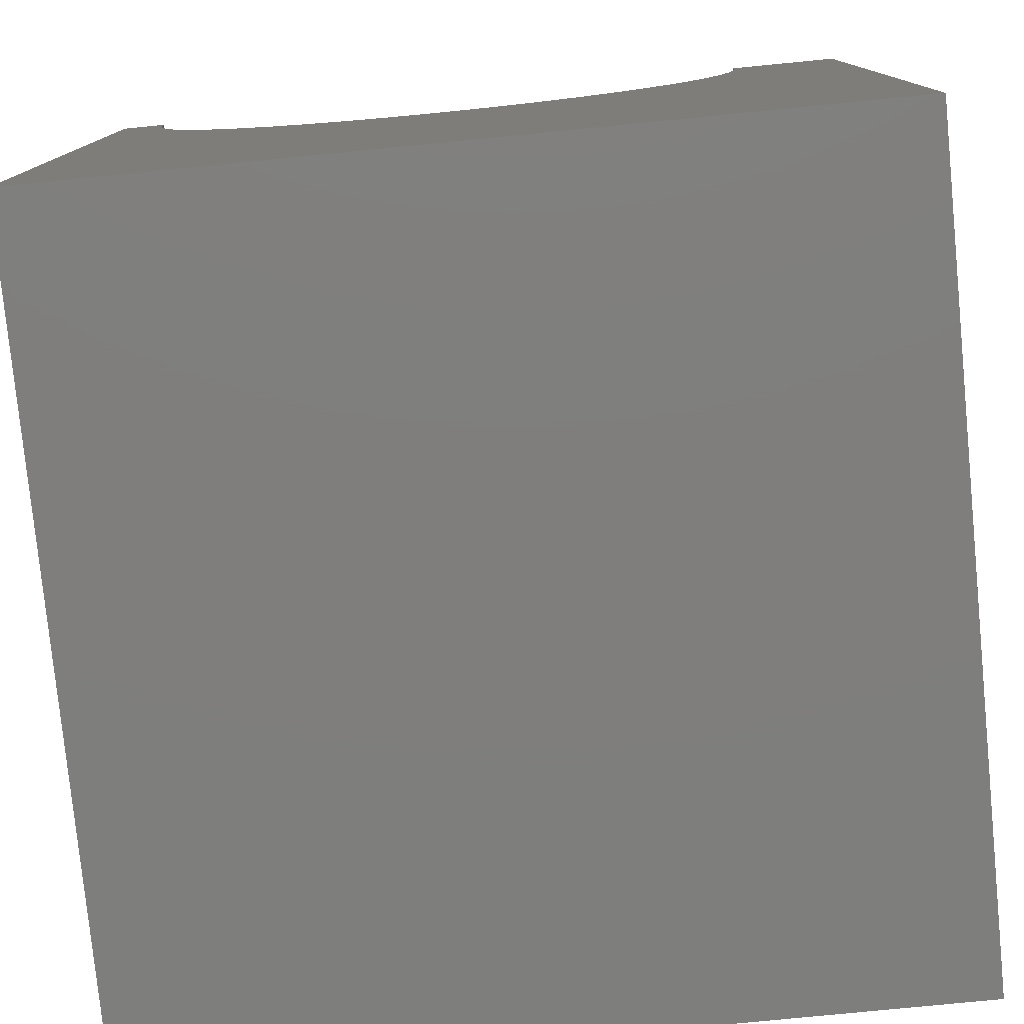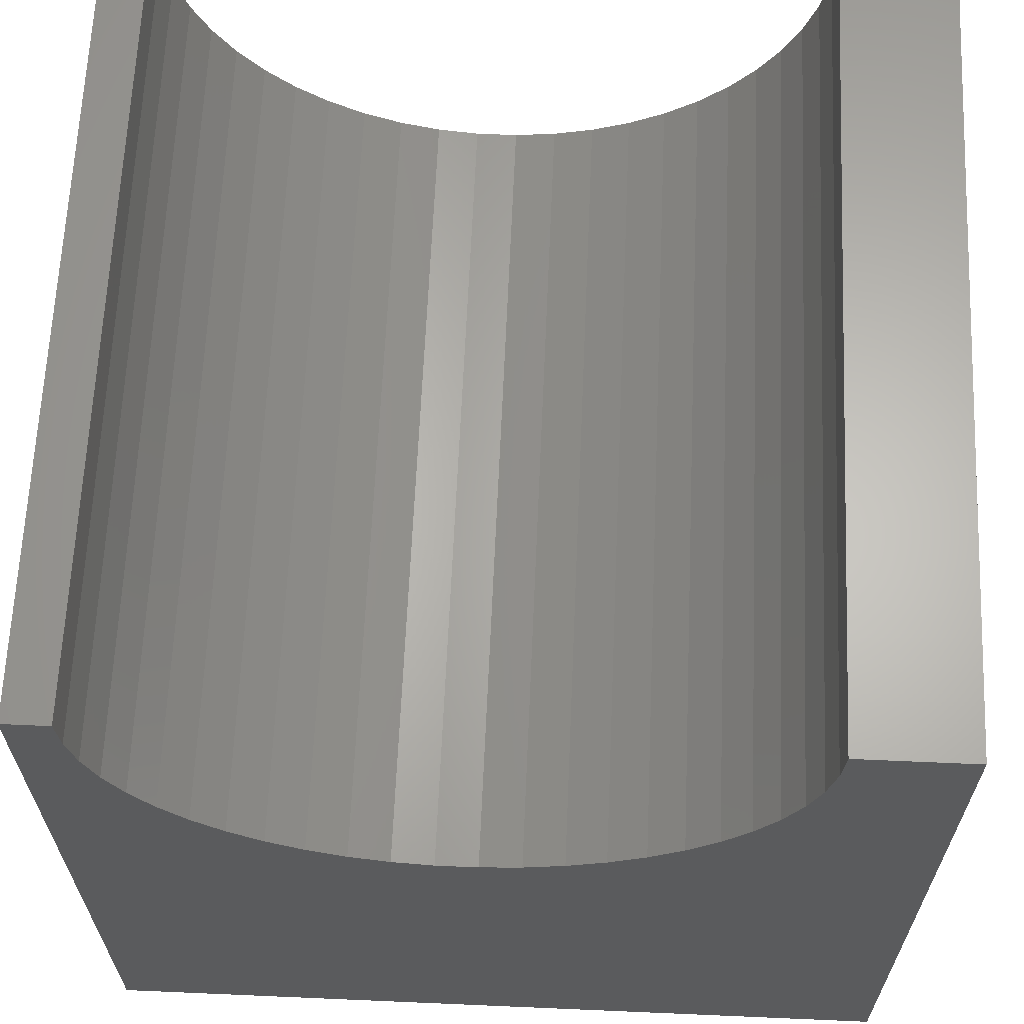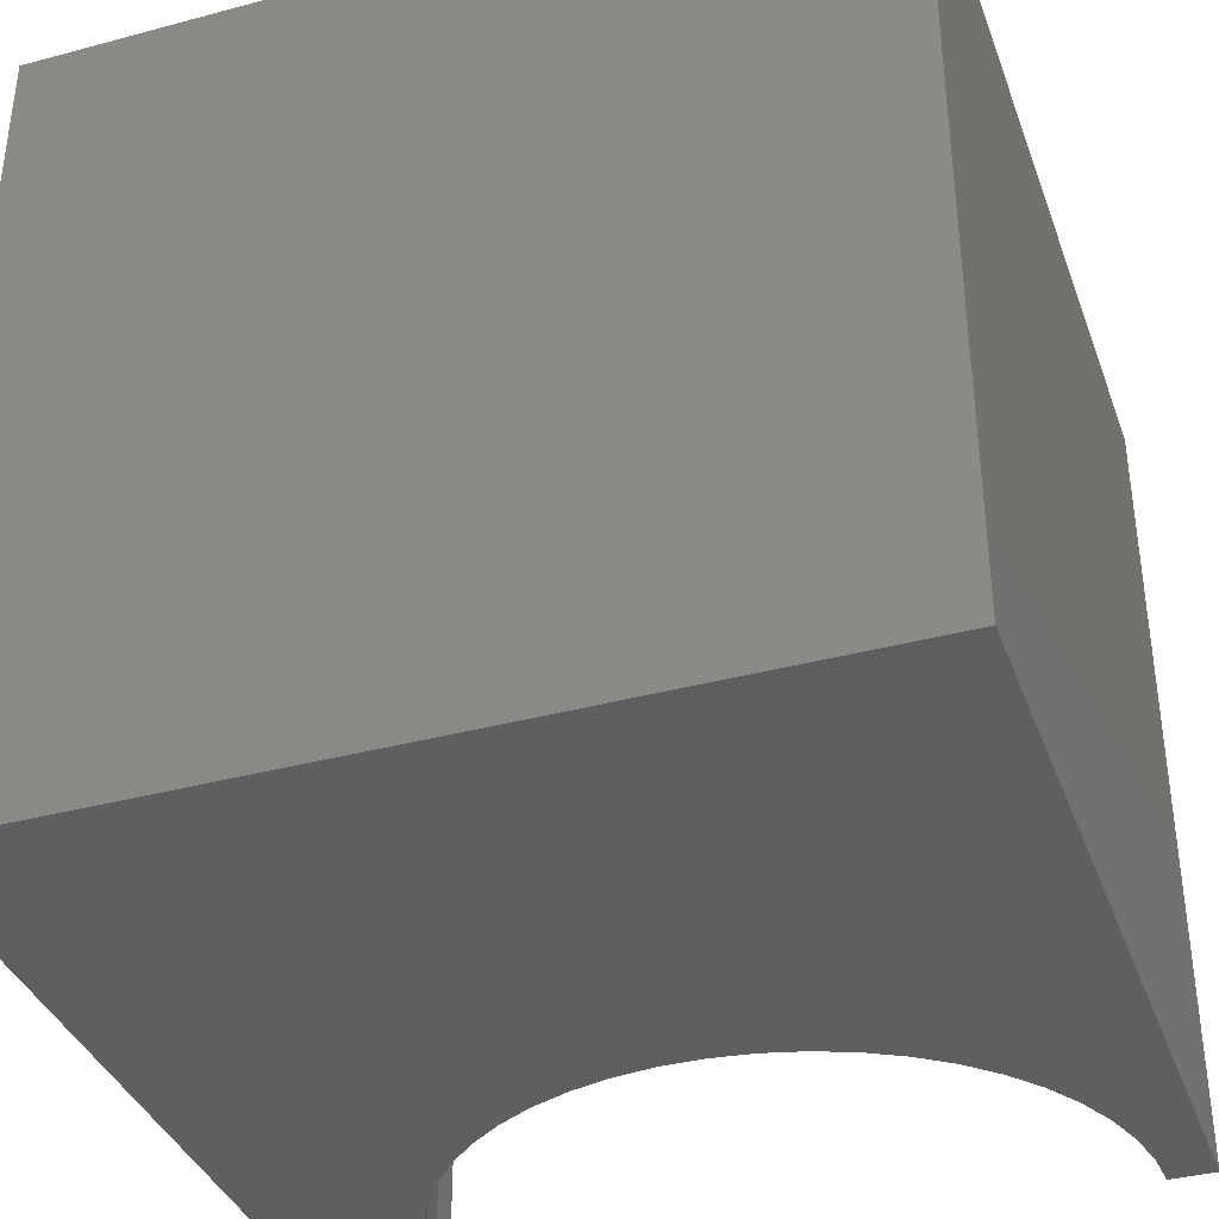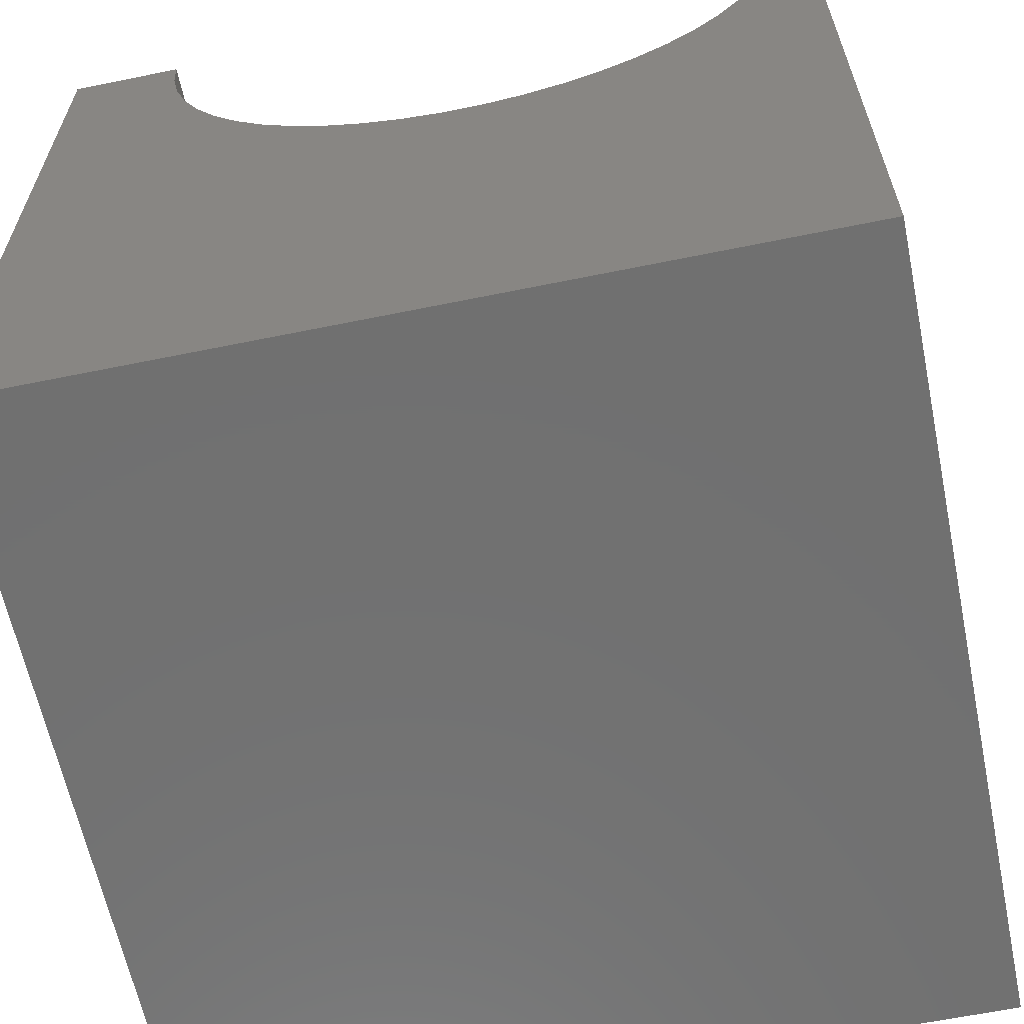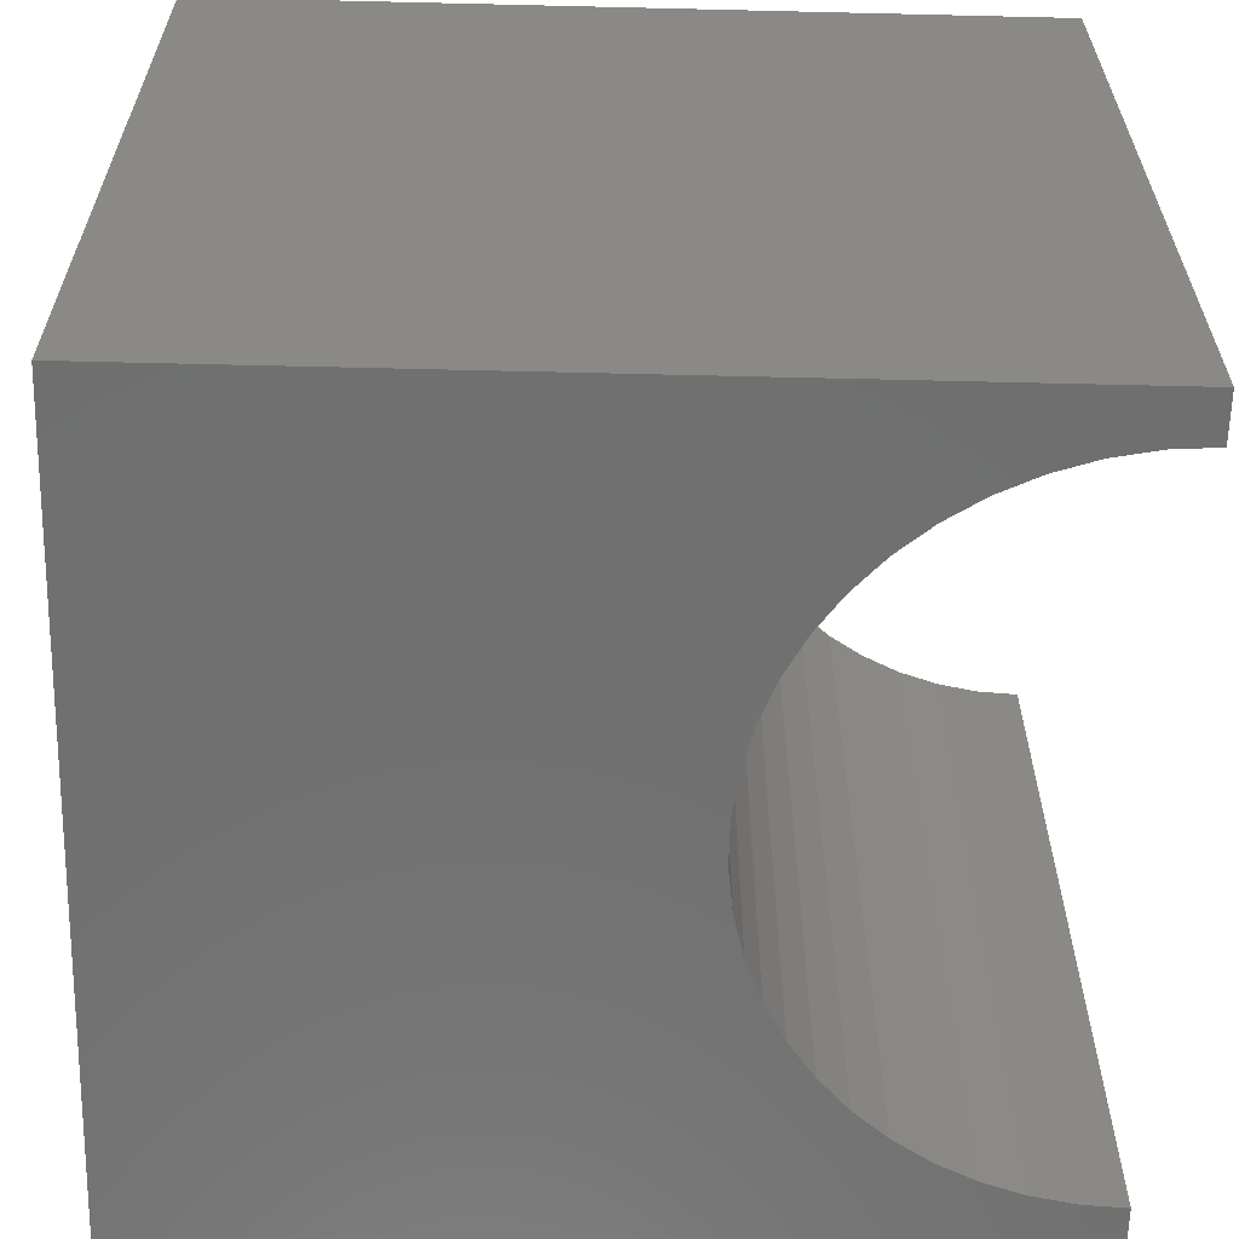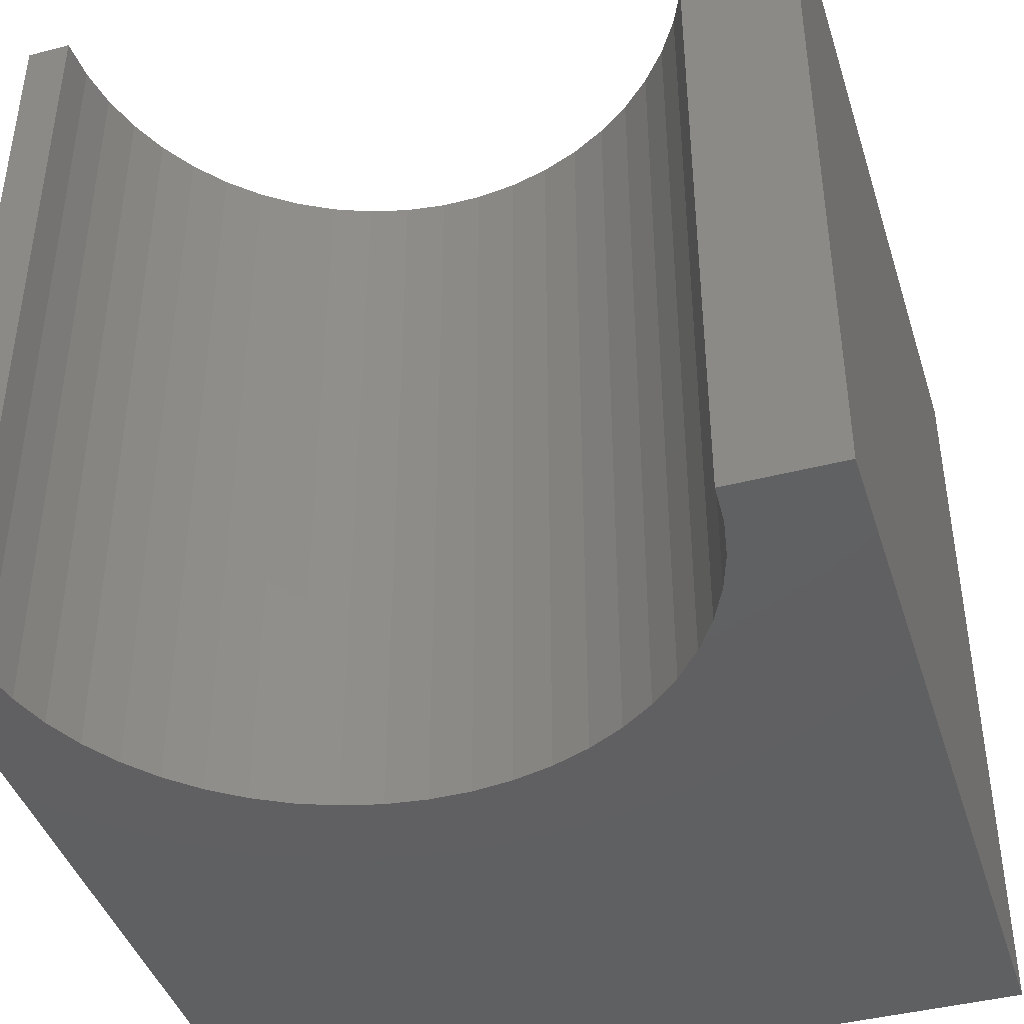
<metadata>
{"format":"stl","ext":"stl","renderer":"f3d","projection":"perspective","resolution":1024,"background":"white","views":[{"elev":-78.3,"azim":5.6,"up":"+Z"},{"elev":64.4,"azim":2.5,"up":"+Z"},{"elev":-37.3,"azim":-161.0,"up":"+Y"},{"elev":-62.5,"azim":-168.3,"up":"+Z"},{"elev":-61.8,"azim":-91.4,"up":"+Y"},{"elev":-42.3,"azim":17.2,"up":"+Y"}]}
</metadata>
<code>
# stl→obj: 60 verts, 116 faces
v 0.5534 10 10
v 0 10 10
v 0.5534 0 10
v 0 0 10
v 0 10 0
v 0 0 0
v 8.611 0 10
v 10 0 10
v 8.611 10 10
v 10 10 10
v 10 10 0
v 10 0 0
v 8.579 10 9.495
v 5.337 10 6.043
v 5.827 10 6.168
v 6.298 10 6.355
v 6.741 10 6.598
v 7.842 10 7.632
v 8.113 10 8.059
v 8.328 10 8.517
v 8.484 10 8.998
v 0.5851 10 9.495
v 0.6799 10 8.998
v 0.8363 10 8.517
v 1.052 10 8.059
v 2.014 10 6.896
v 2.423 10 6.598
v 2.867 10 6.355
v 3.337 10 6.168
v 3.827 10 6.043
v 4.329 10 5.979
v 4.835 10 5.979
v 7.15 10 6.896
v 7.519 10 7.242
v 1.323 10 7.632
v 1.645 10 7.242
v 8.579 0 9.495
v 8.484 0 8.998
v 8.328 0 8.517
v 8.113 0 8.059
v 1.323 0 7.632
v 1.052 0 8.059
v 3.827 0 6.043
v 3.337 0 6.168
v 2.867 0 6.355
v 2.423 0 6.598
v 7.842 0 7.632
v 7.519 0 7.242
v 7.15 0 6.896
v 6.741 0 6.598
v 6.298 0 6.355
v 5.827 0 6.168
v 2.014 0 6.896
v 1.645 0 7.242
v 5.337 0 6.043
v 4.835 0 5.979
v 4.329 0 5.979
v 0.8363 0 8.517
v 0.6799 0 8.998
v 0.5851 0 9.495
f 1 2 3
f 3 2 4
f 2 5 4
f 4 5 6
f 7 8 9
f 9 8 10
f 11 10 12
f 12 10 8
f 5 11 6
f 6 11 12
f 13 9 10
f 14 15 11
f 11 15 16
f 11 16 17
f 18 19 11
f 11 19 20
f 11 20 10
f 10 20 21
f 10 21 13
f 1 22 2
f 2 22 23
f 2 23 5
f 5 23 24
f 5 24 25
f 26 27 5
f 5 27 28
f 5 28 29
f 29 30 5
f 5 30 31
f 5 31 11
f 11 31 32
f 11 32 14
f 17 33 11
f 11 33 34
f 11 34 18
f 25 35 5
f 5 35 36
f 5 36 26
f 7 37 8
f 8 37 38
f 8 38 12
f 12 38 39
f 12 39 40
f 41 42 6
f 43 44 6
f 6 44 45
f 6 45 46
f 40 47 12
f 12 47 48
f 12 48 49
f 49 50 12
f 12 50 51
f 12 51 52
f 46 53 6
f 6 53 54
f 6 54 41
f 52 55 12
f 12 55 56
f 12 56 6
f 6 56 57
f 6 57 43
f 42 58 6
f 6 58 59
f 6 59 4
f 4 59 60
f 4 60 3
f 7 9 13
f 7 13 37
f 37 13 21
f 37 21 38
f 38 21 20
f 38 20 39
f 39 20 19
f 39 19 40
f 40 19 18
f 40 18 47
f 47 18 34
f 47 34 48
f 48 34 33
f 48 33 49
f 49 33 17
f 49 17 50
f 50 17 16
f 50 16 51
f 51 16 15
f 51 15 52
f 52 15 14
f 52 14 55
f 55 14 32
f 55 32 56
f 56 32 31
f 56 31 57
f 57 31 30
f 57 30 43
f 43 30 29
f 43 29 44
f 44 29 28
f 44 28 45
f 45 28 27
f 45 27 46
f 46 27 26
f 46 26 53
f 53 26 36
f 53 36 54
f 54 36 35
f 54 35 41
f 41 35 25
f 41 25 42
f 42 25 24
f 42 24 58
f 58 24 23
f 58 23 59
f 59 23 22
f 59 22 60
f 60 22 1
f 60 1 3

</code>
